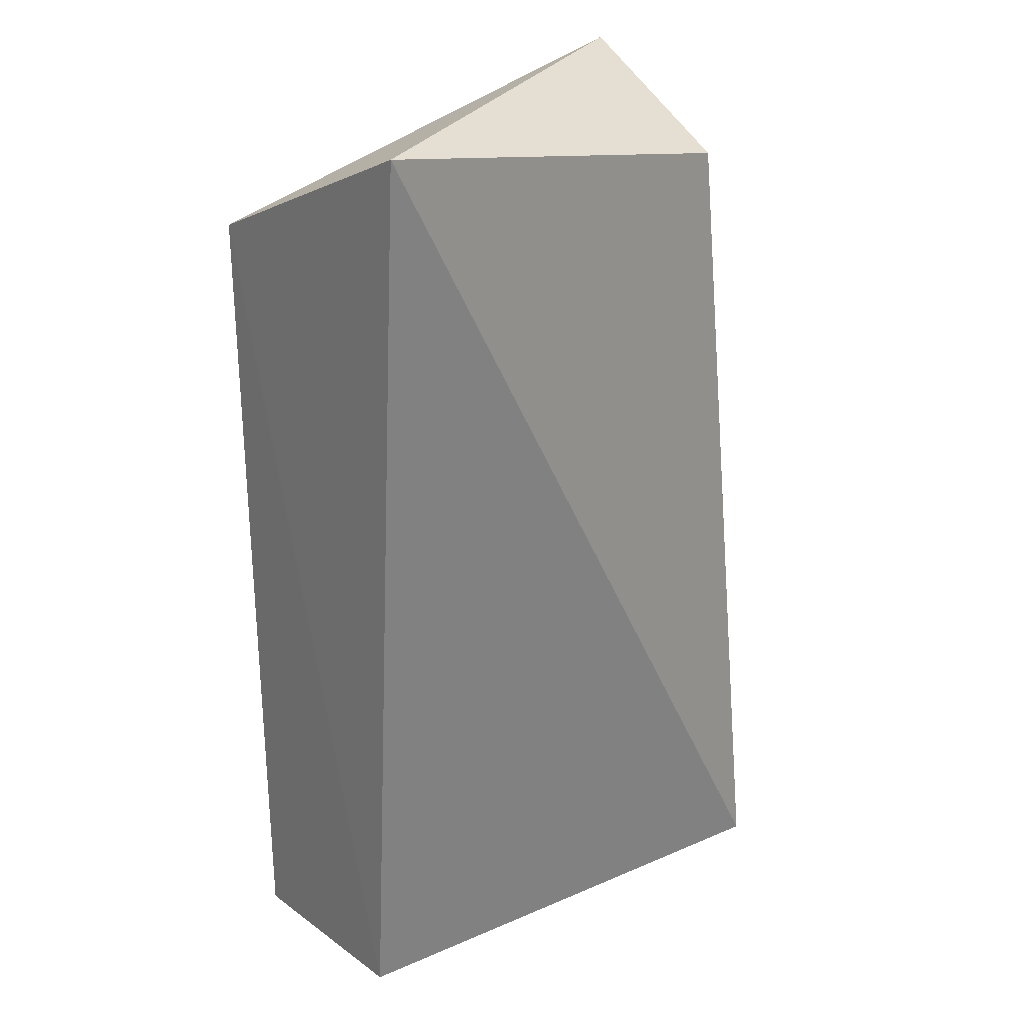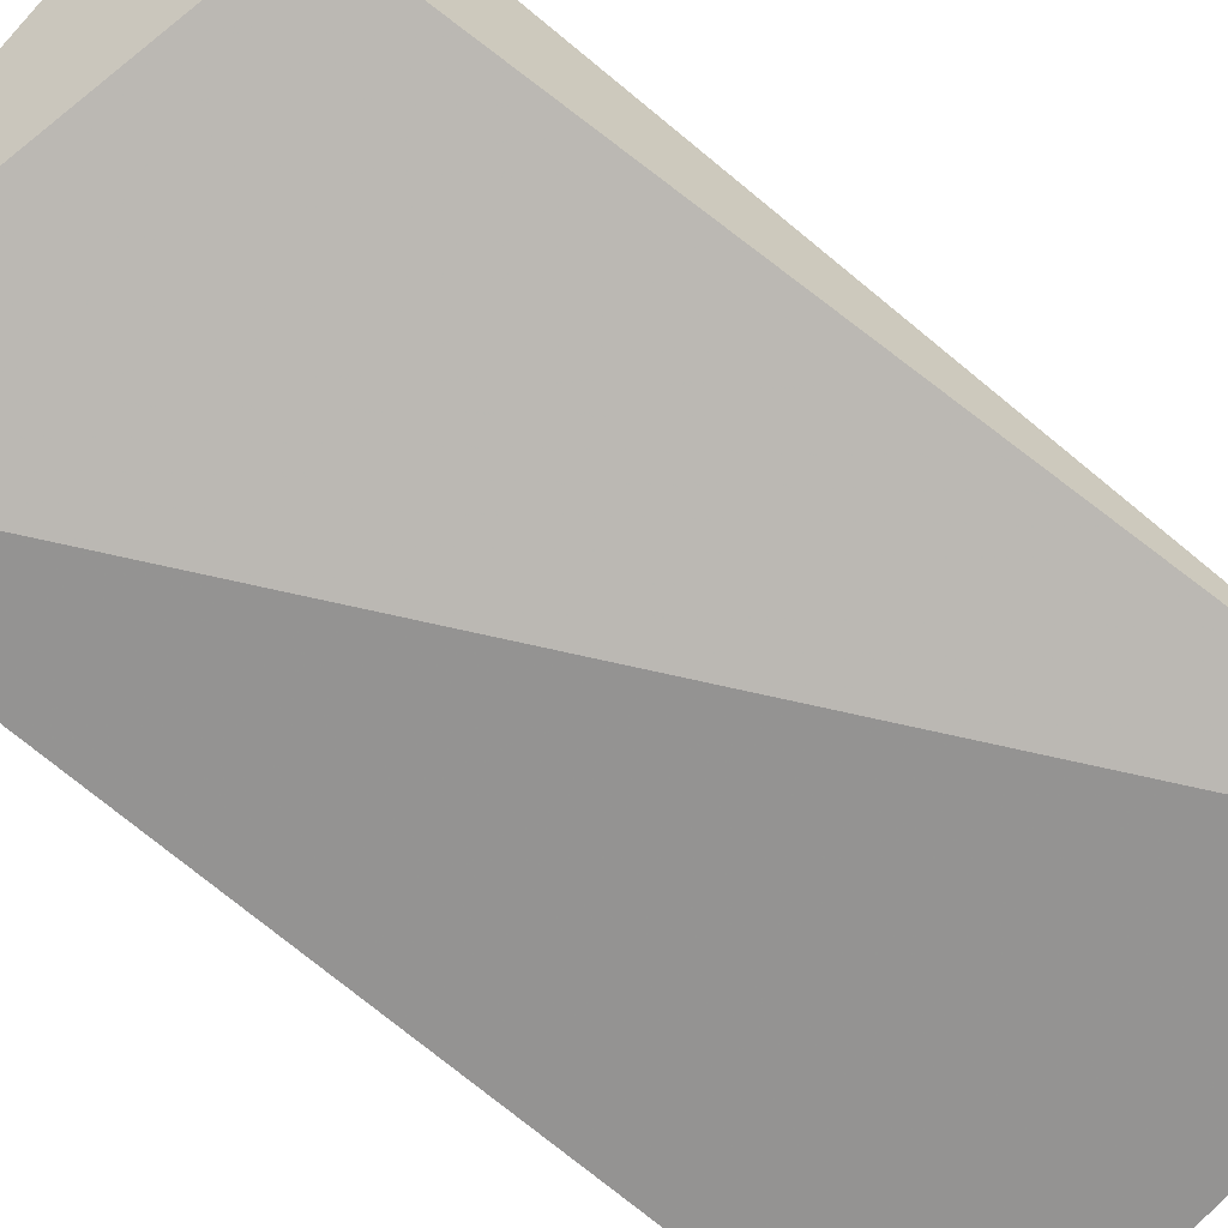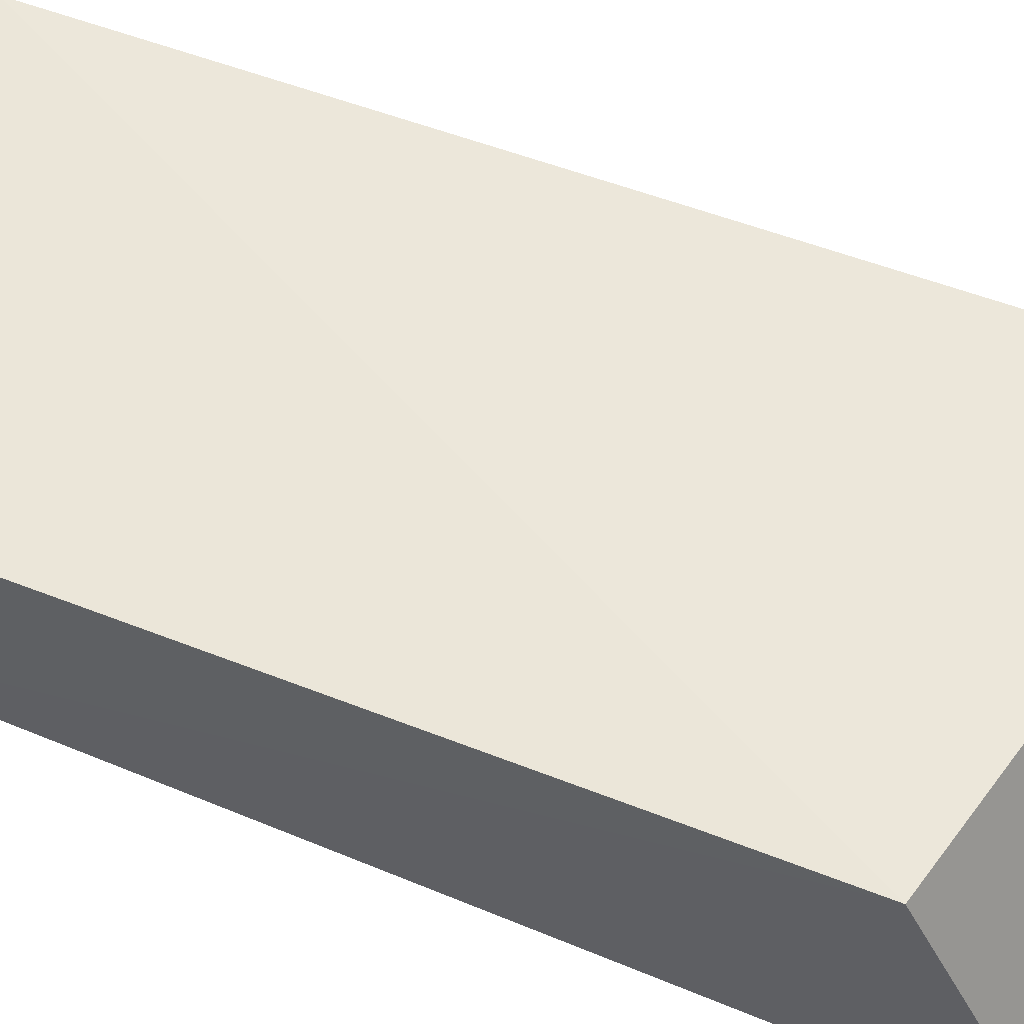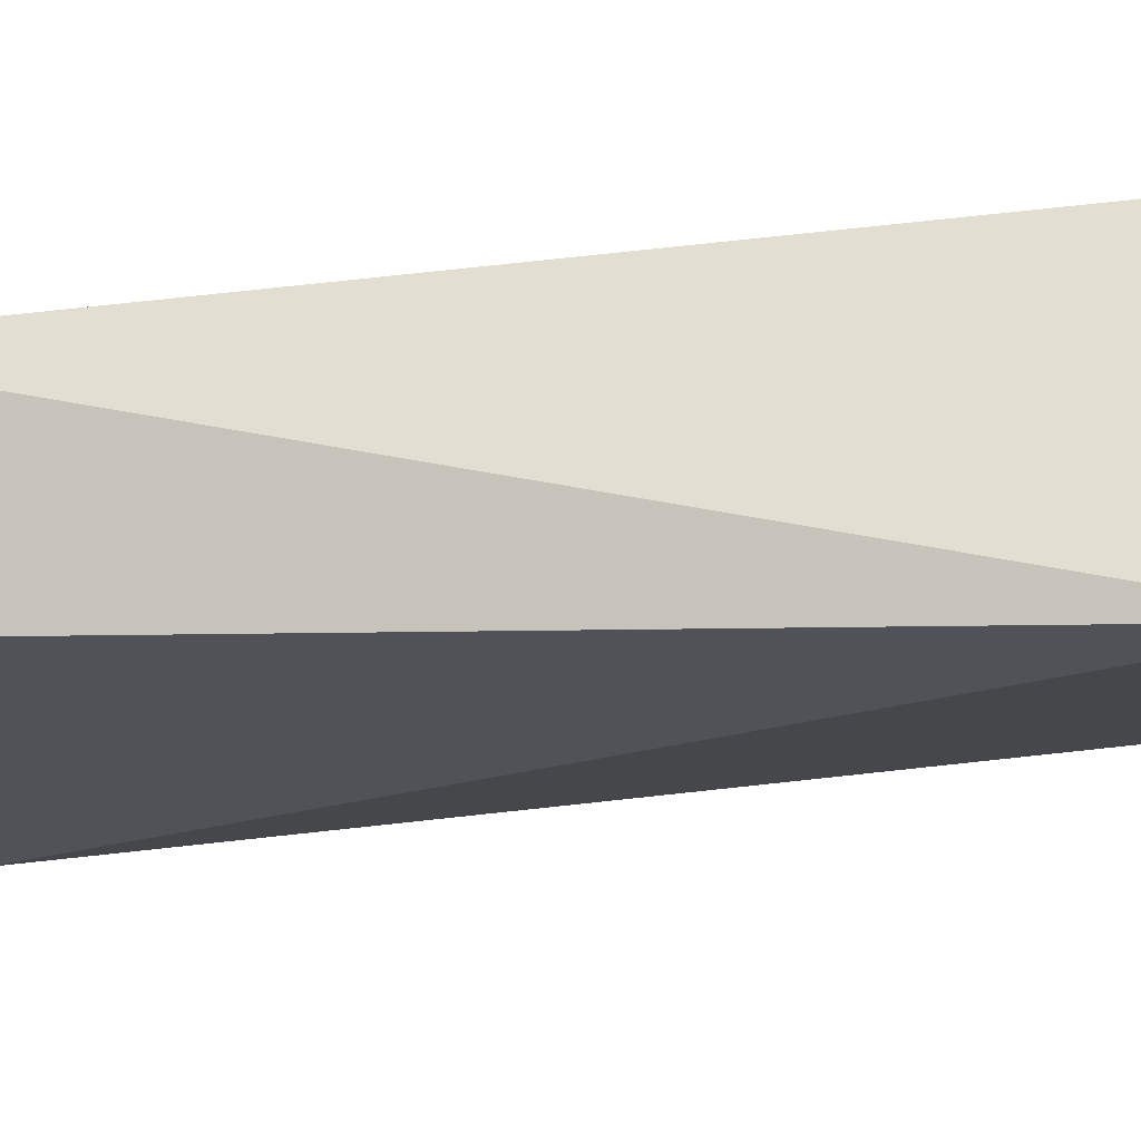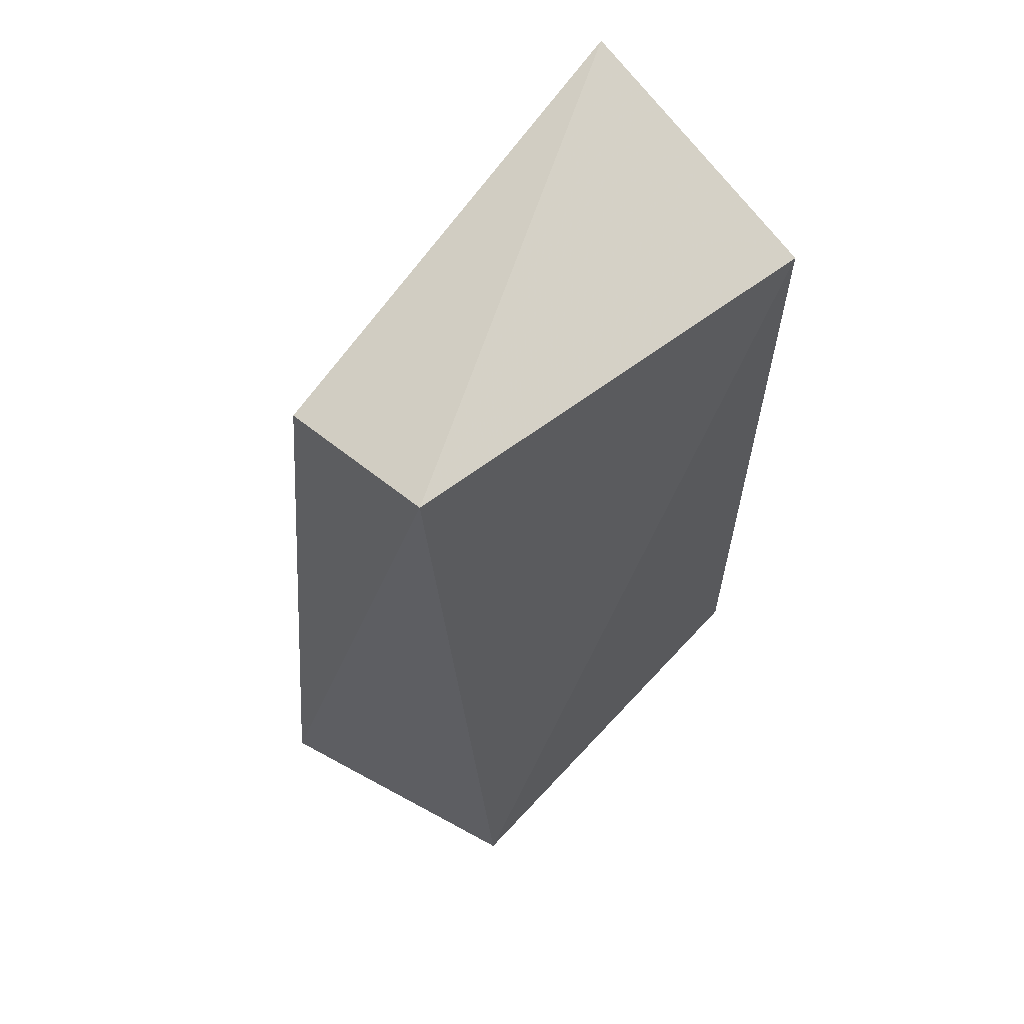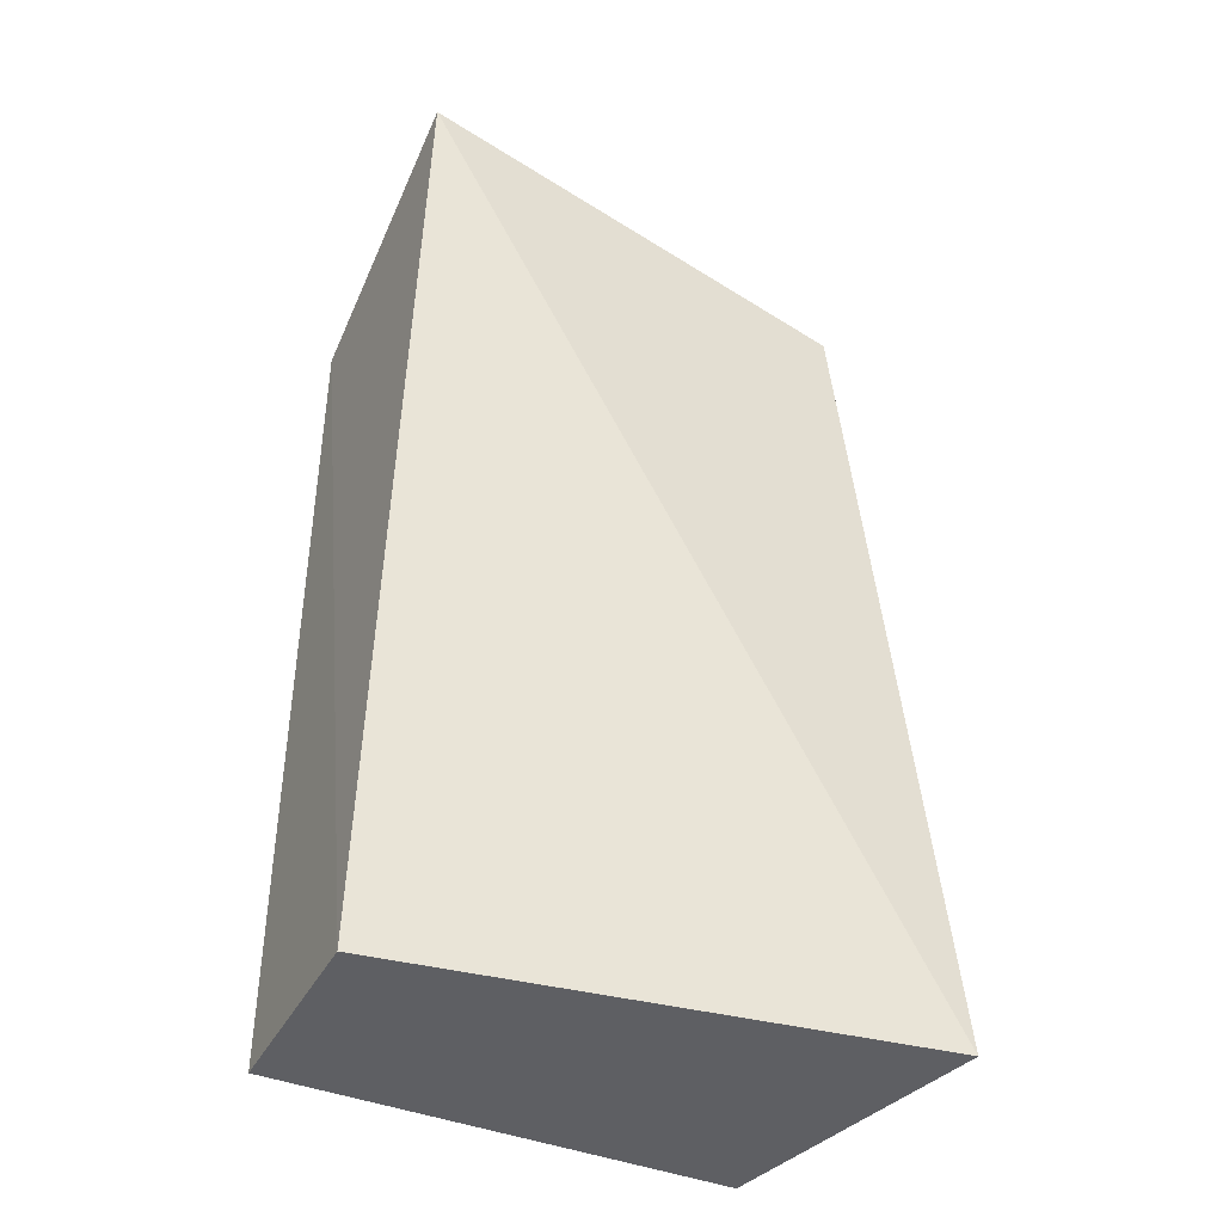
<metadata>
{"format":"obj","ext":"obj","renderer":"f3d","projection":"perspective","resolution":1024,"background":"white","views":[{"elev":27.3,"azim":-42.6,"up":"+Z"},{"elev":-76.5,"azim":50.2,"up":"+Y"},{"elev":56.7,"azim":-67.7,"up":"+Y"},{"elev":-17.8,"azim":102.0,"up":"+Y"},{"elev":62.9,"azim":132.4,"up":"+Z"},{"elev":-41.3,"azim":-26.1,"up":"+Z"}]}
</metadata>
<code>
v 0.01968 -0.01611 0.1028
v 0.01887 -0.02339 0.09942
v 0.02074 -0.02572 0.06518
v 0.0005962 -0.01466 0.06521
v 0.0008312 -0.02461 0.1031
v 0.01812 -0.01466 0.06521
v 0.0005962 -0.01466 0.09831
v 0.0005962 -0.02245 0.06521
f 1 2 3
f 5 2 1
f 5 3 2
f 6 1 3
f 6 3 4
f 7 5 1
f 7 6 4
f 7 1 6
f 8 4 3
f 8 3 5
f 8 7 4
f 8 5 7

</code>
